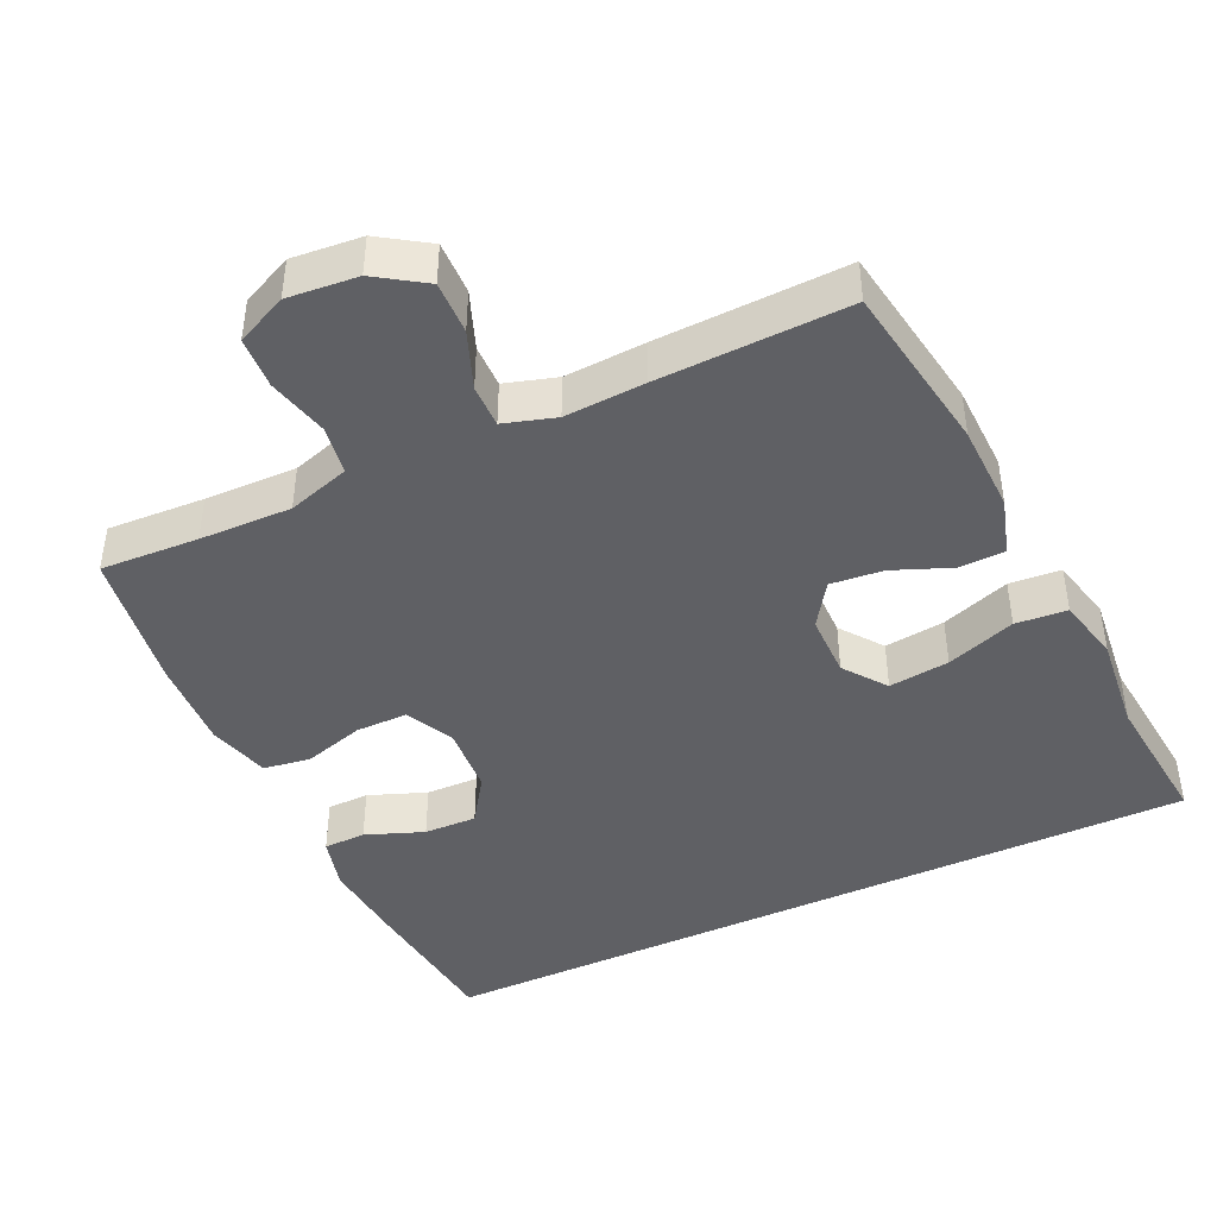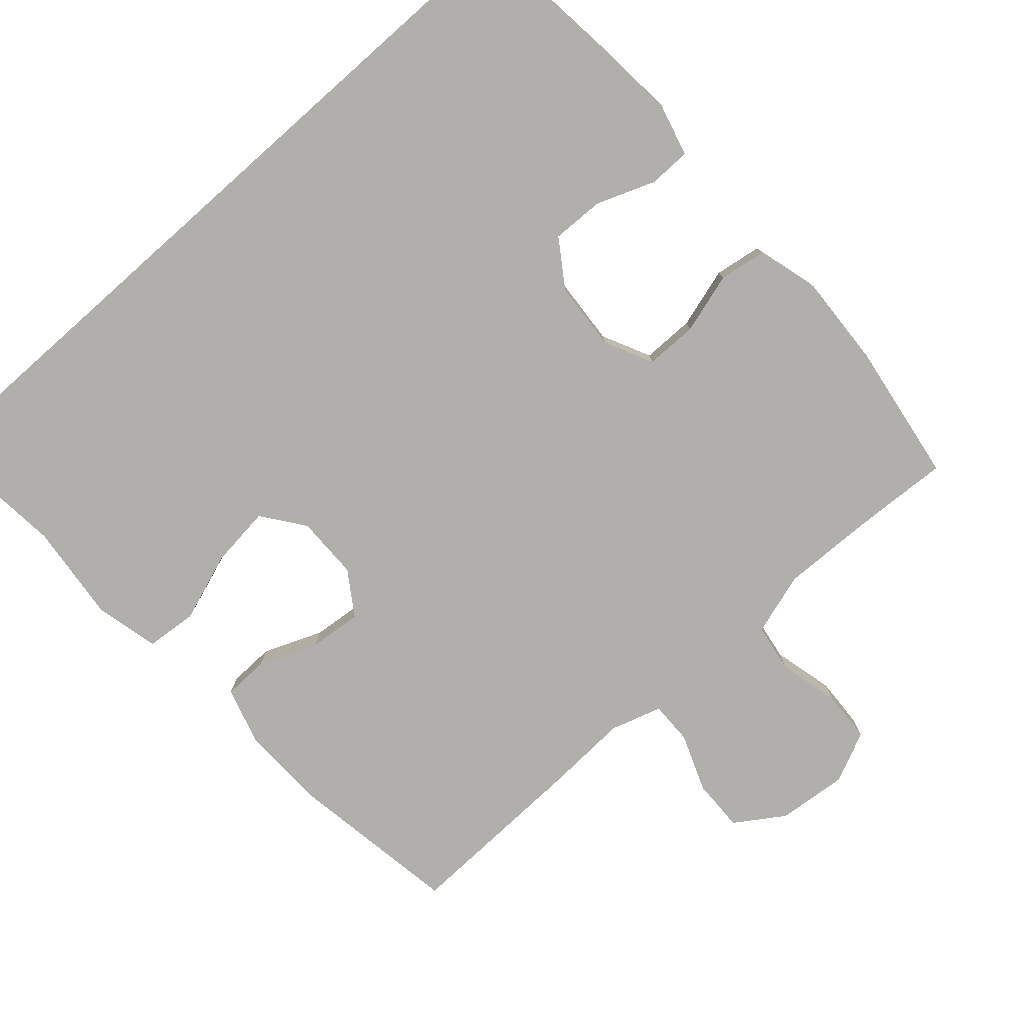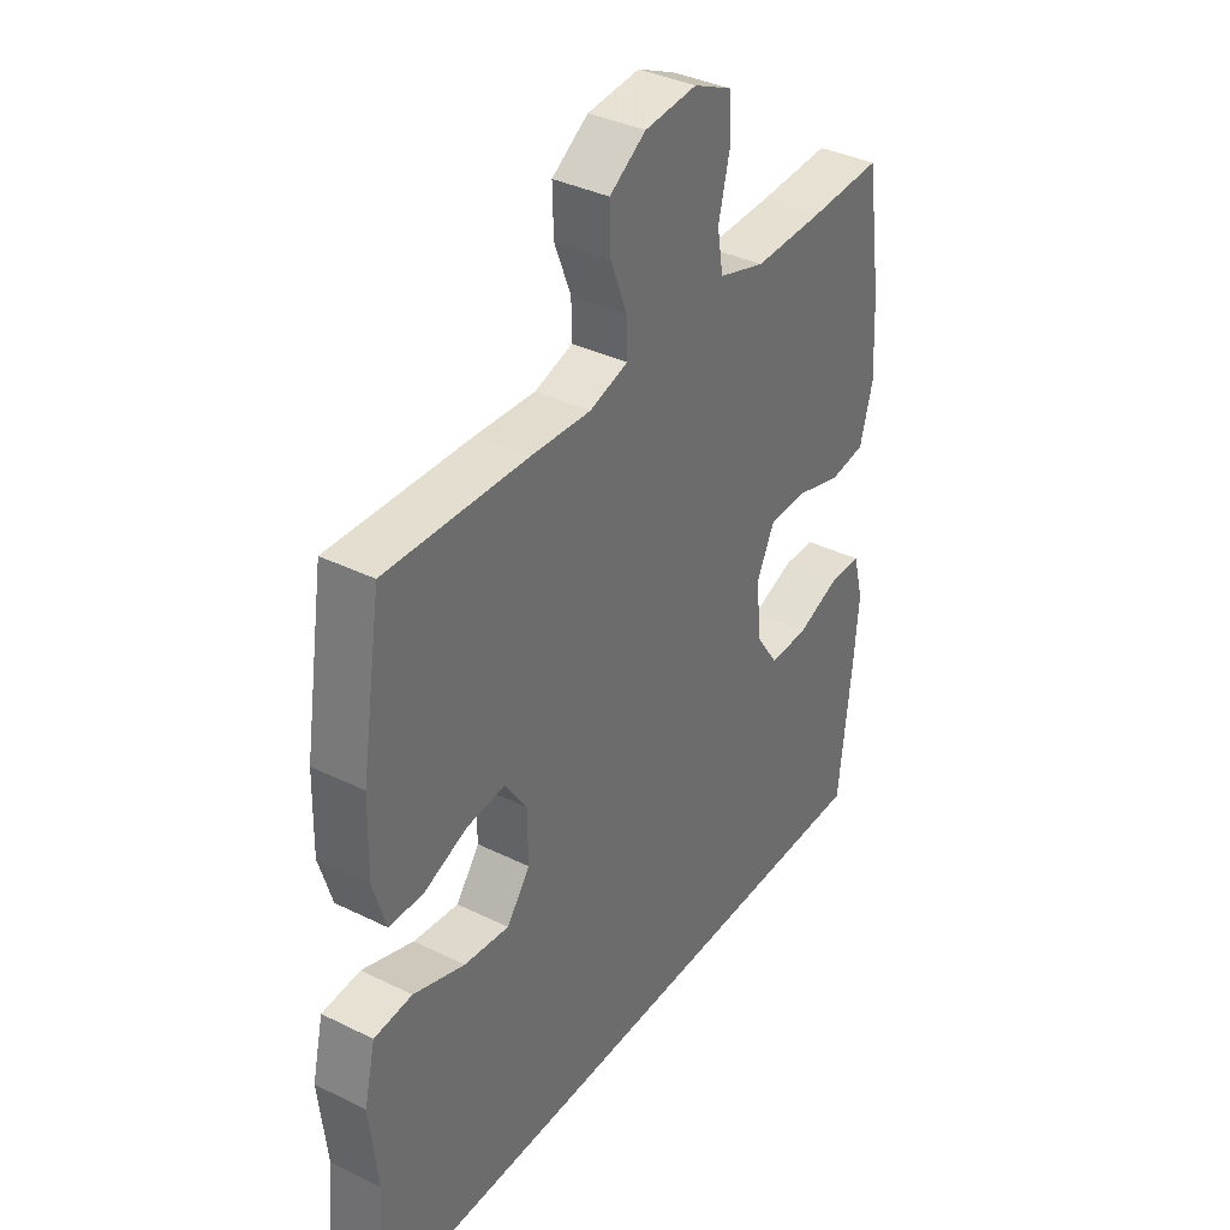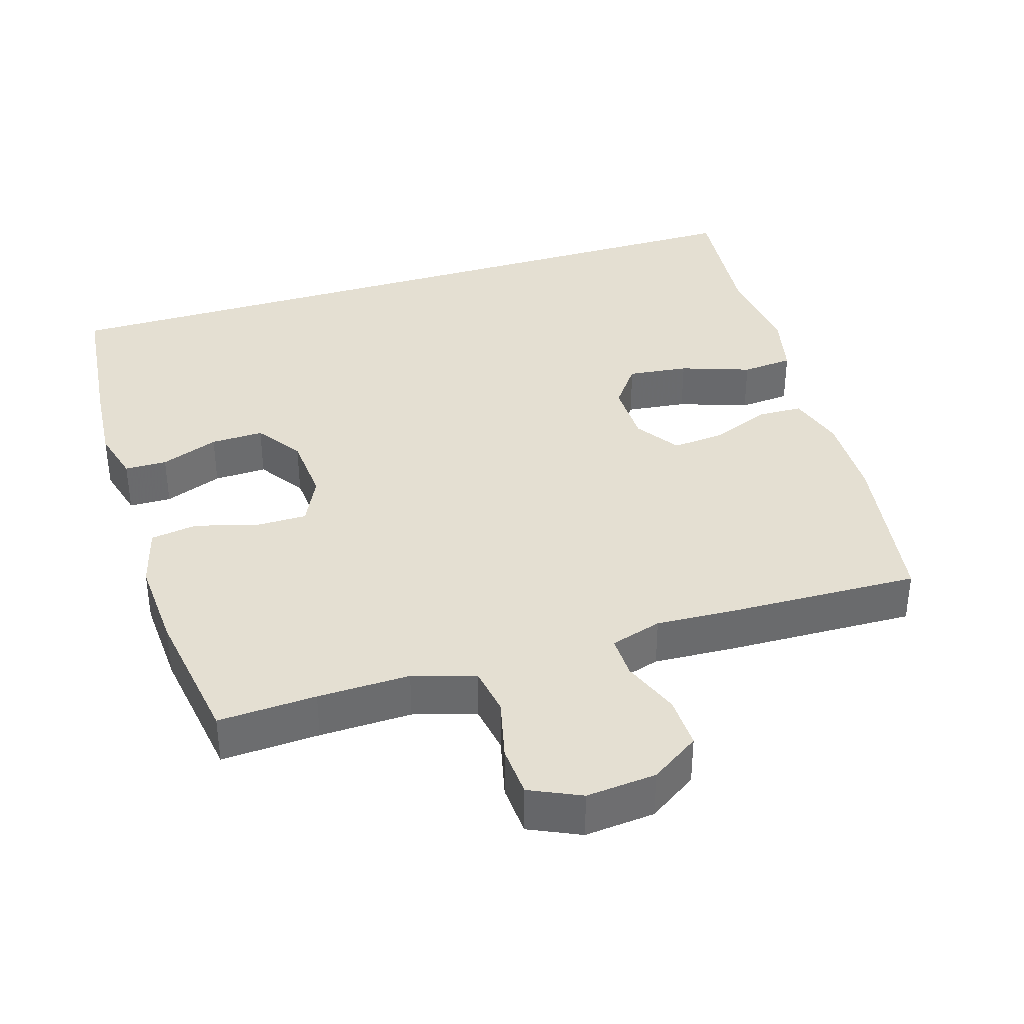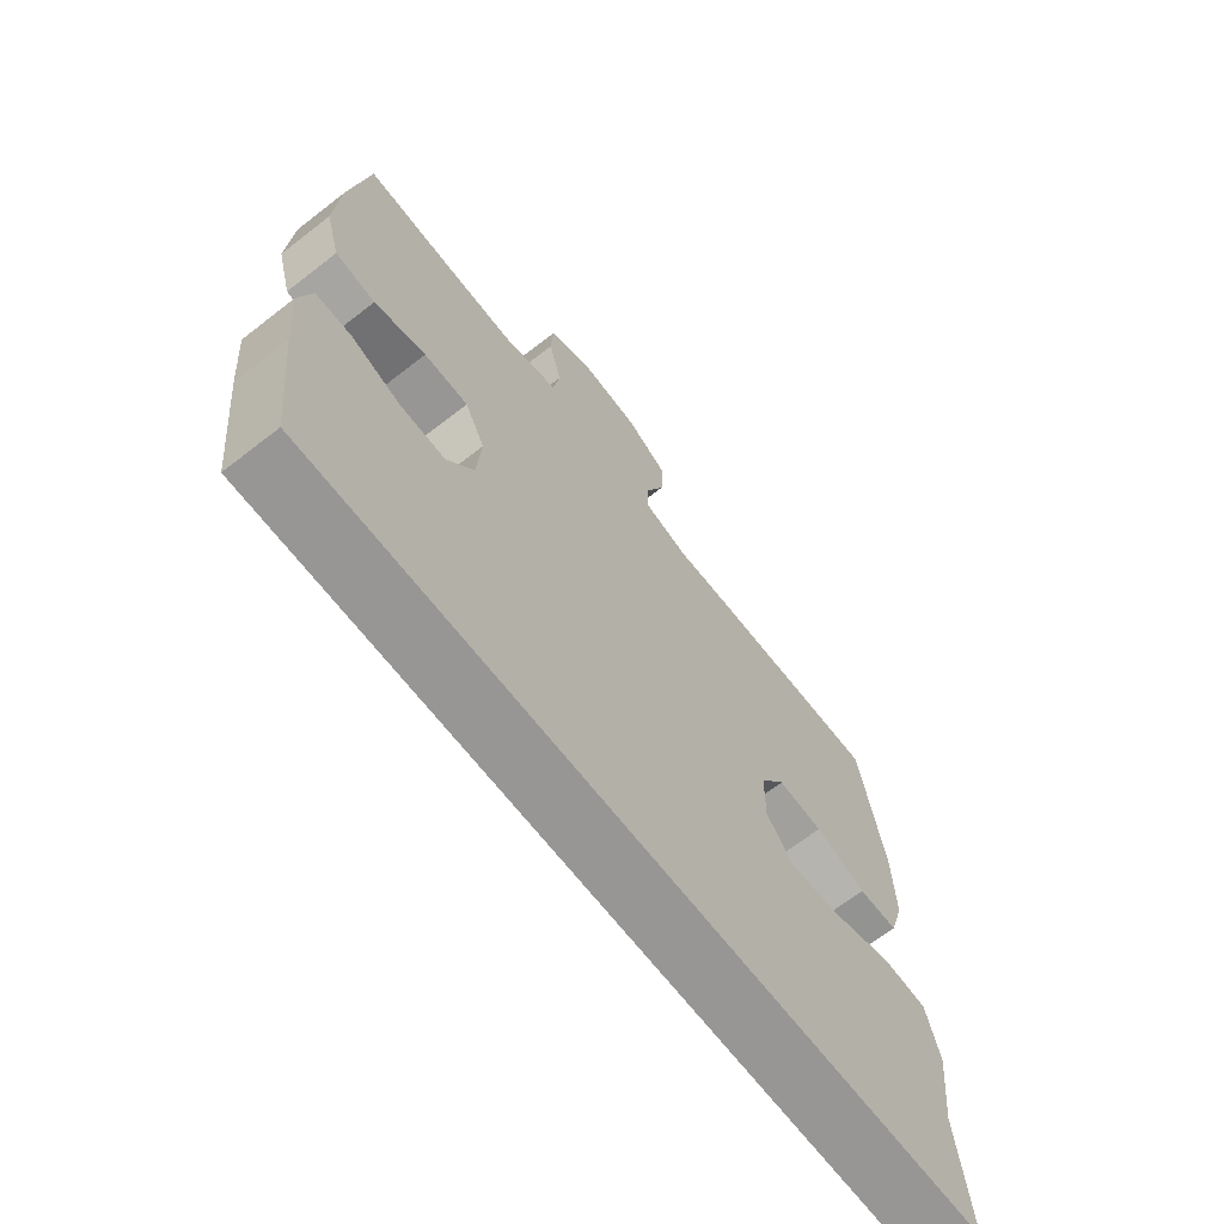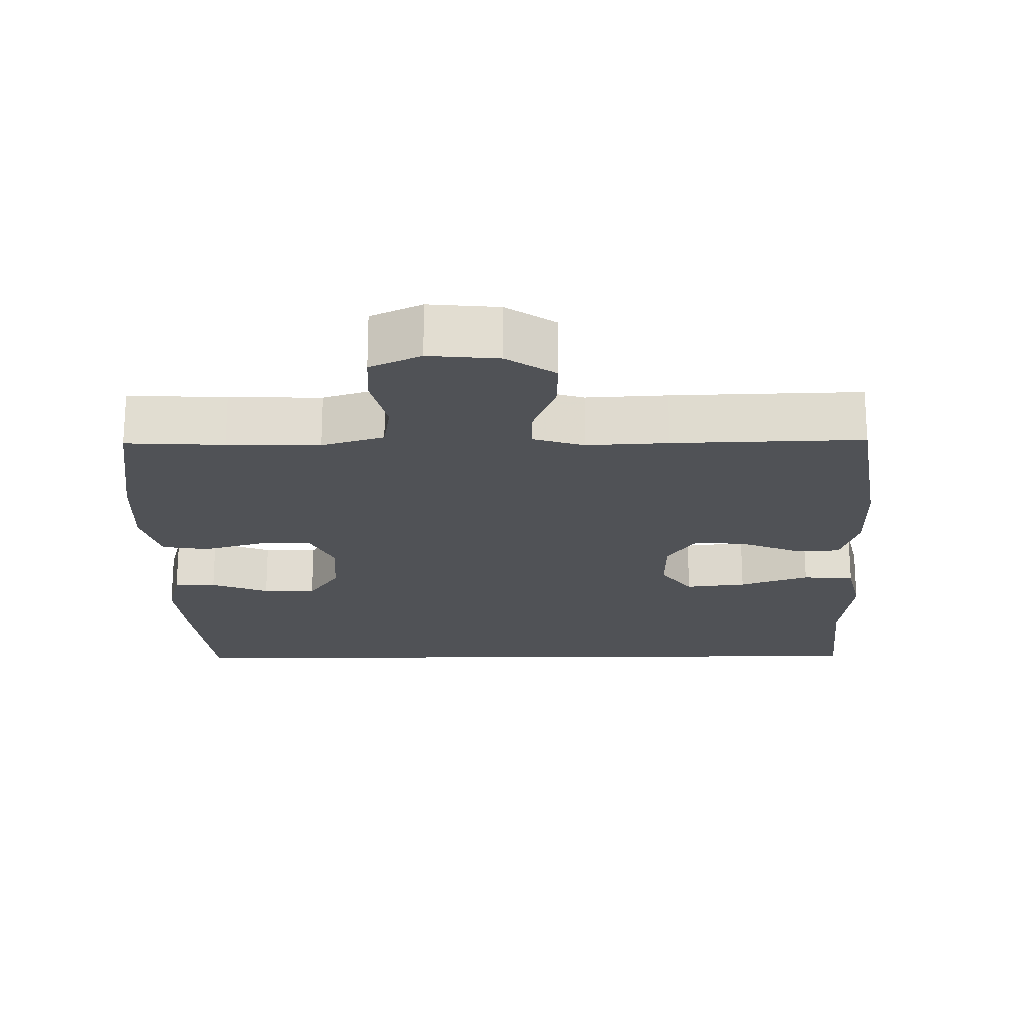
<metadata>
{"format":"obj","ext":"obj","renderer":"f3d","projection":"perspective","resolution":1024,"background":"white","views":[{"elev":-43.4,"azim":25.1,"up":"+Y"},{"elev":-78.1,"azim":-138.4,"up":"+Y"},{"elev":36.9,"azim":122.5,"up":"+Z"},{"elev":37.1,"azim":-17.3,"up":"+Y"},{"elev":-67.9,"azim":-52.1,"up":"+Z"},{"elev":-20.6,"azim":0.7,"up":"+Y"}]}
</metadata>
<code>
v -0.5 0.07 0.5
v -0.363 0.07 0.493
v -0.234 0.07 0.49
v -0.147 0.07 0.517
v -0.136 0.07 0.585
v -0.157 0.07 0.671
v -0.153 0.07 0.743
v -0.082 0.07 0.776
v 0.016 0.07 0.767
v 0.084 0.07 0.722
v 0.082 0.07 0.648
v 0.051 0.07 0.568
v 0.05 0.07 0.508
v 0.122 0.07 0.486
v 0.235 0.07 0.492
v 0.5 0.07 0.5
v 0.538 0.07 0.261
v 0.541 0.07 0.138
v 0.517 0.07 0.058
v 0.453 0.07 0.056
v 0.371 0.07 0.089
v 0.298 0.07 0.096
v 0.257 0.07 0.035
v 0.256 0.07 -0.054
v 0.3 0.07 -0.113
v 0.385 0.07 -0.103
v 0.482 0.07 -0.069
v 0.554 0.07 -0.075
v 0.575 0.07 -0.165
v 0.56 0.07 -0.303
v 0.579 0.07 -0.5
v -0.508 0.07 -0.5
v -0.531 0.07 -0.288
v -0.541 0.07 -0.171
v -0.521 0.07 -0.096
v -0.462 0.07 -0.095
v -0.381 0.07 -0.126
v -0.307 0.07 -0.128
v -0.263 0.07 -0.063
v -0.256 0.07 0.033
v -0.289 0.07 0.101
v -0.362 0.07 0.101
v -0.447 0.07 0.076
v -0.513 0.07 0.086
v -0.537 0.07 0.173
v -0.53 0.07 0.302
v -0.5 0 0.5
v -0.363 0 0.493
v -0.234 0 0.49
v -0.147 0 0.517
v -0.136 0 0.585
v -0.157 0 0.671
v -0.153 0 0.743
v -0.082 0 0.776
v 0.016 0 0.767
v 0.084 0 0.722
v 0.082 0 0.648
v 0.051 0 0.568
v 0.05 0 0.508
v 0.122 0 0.486
v 0.235 0 0.492
v 0.5 0 0.5
v 0.538 0 0.261
v 0.541 0 0.138
v 0.517 0 0.058
v 0.453 0 0.056
v 0.371 0 0.089
v 0.298 0 0.096
v 0.257 0 0.035
v 0.256 0 -0.054
v 0.3 0 -0.113
v 0.385 0 -0.103
v 0.482 0 -0.069
v 0.554 0 -0.075
v 0.575 0 -0.165
v 0.56 0 -0.303
v 0.579 0 -0.5
v -0.508 0 -0.5
v -0.531 0 -0.288
v -0.541 0 -0.171
v -0.521 0 -0.096
v -0.462 0 -0.095
v -0.381 0 -0.126
v -0.307 0 -0.128
v -0.263 0 -0.063
v -0.256 0 0.033
v -0.289 0 0.101
v -0.362 0 0.101
v -0.447 0 0.076
v -0.513 0 0.086
v -0.537 0 0.173
v -0.53 0 0.302
f 45 46 1 2
f 42 43 44 45
f 41 42 45 2
f 40 41 2 3
f 34 35 36 37
f 34 37 38
f 33 34 38
f 30 31 32 33
f 30 33 38
f 29 30 38 39
f 26 27 28 29
f 25 26 29
f 18 19 20 21
f 18 21 22
f 17 18 22
f 14 15 16 17
f 13 14 17 22
f 9 10 11 12
f 9 12 13
f 8 9 13
f 5 6 7 8
f 4 5 8 13
f 40 3 4 13
f 25 29 39
f 24 25 39 40
f 23 24 40 13
f 13 22 23
f 48 47 92 91
f 91 90 89 88
f 48 91 88 87
f 49 48 87 86
f 83 82 81 80
f 84 83 80
f 84 80 79
f 79 78 77 76
f 84 79 76
f 85 84 76 75
f 75 74 73 72
f 75 72 71
f 67 66 65 64
f 68 67 64
f 68 64 63
f 63 62 61 60
f 68 63 60 59
f 58 57 56 55
f 59 58 55
f 59 55 54
f 54 53 52 51
f 59 54 51 50
f 59 50 49 86
f 85 75 71
f 86 85 71 70
f 59 86 70 69
f 69 68 59
f 1 47 48 2
f 2 48 49 3
f 3 49 50 4
f 4 50 51 5
f 5 51 52 6
f 6 52 53 7
f 7 53 54 8
f 8 54 55 9
f 9 55 56 10
f 10 56 57 11
f 11 57 58 12
f 12 58 59 13
f 13 59 60 14
f 14 60 61 15
f 15 61 62 16
f 16 62 63 17
f 17 63 64 18
f 18 64 65 19
f 19 65 66 20
f 20 66 67 21
f 21 67 68 22
f 22 68 69 23
f 23 69 70 24
f 24 70 71 25
f 25 71 72 26
f 26 72 73 27
f 27 73 74 28
f 28 74 75 29
f 29 75 76 30
f 30 76 77 31
f 31 77 78 32
f 32 78 79 33
f 33 79 80 34
f 34 80 81 35
f 35 81 82 36
f 36 82 83 37
f 37 83 84 38
f 38 84 85 39
f 39 85 86 40
f 40 86 87 41
f 41 87 88 42
f 42 88 89 43
f 43 89 90 44
f 44 90 91 45
f 45 91 92 46
f 46 92 47 1

</code>
